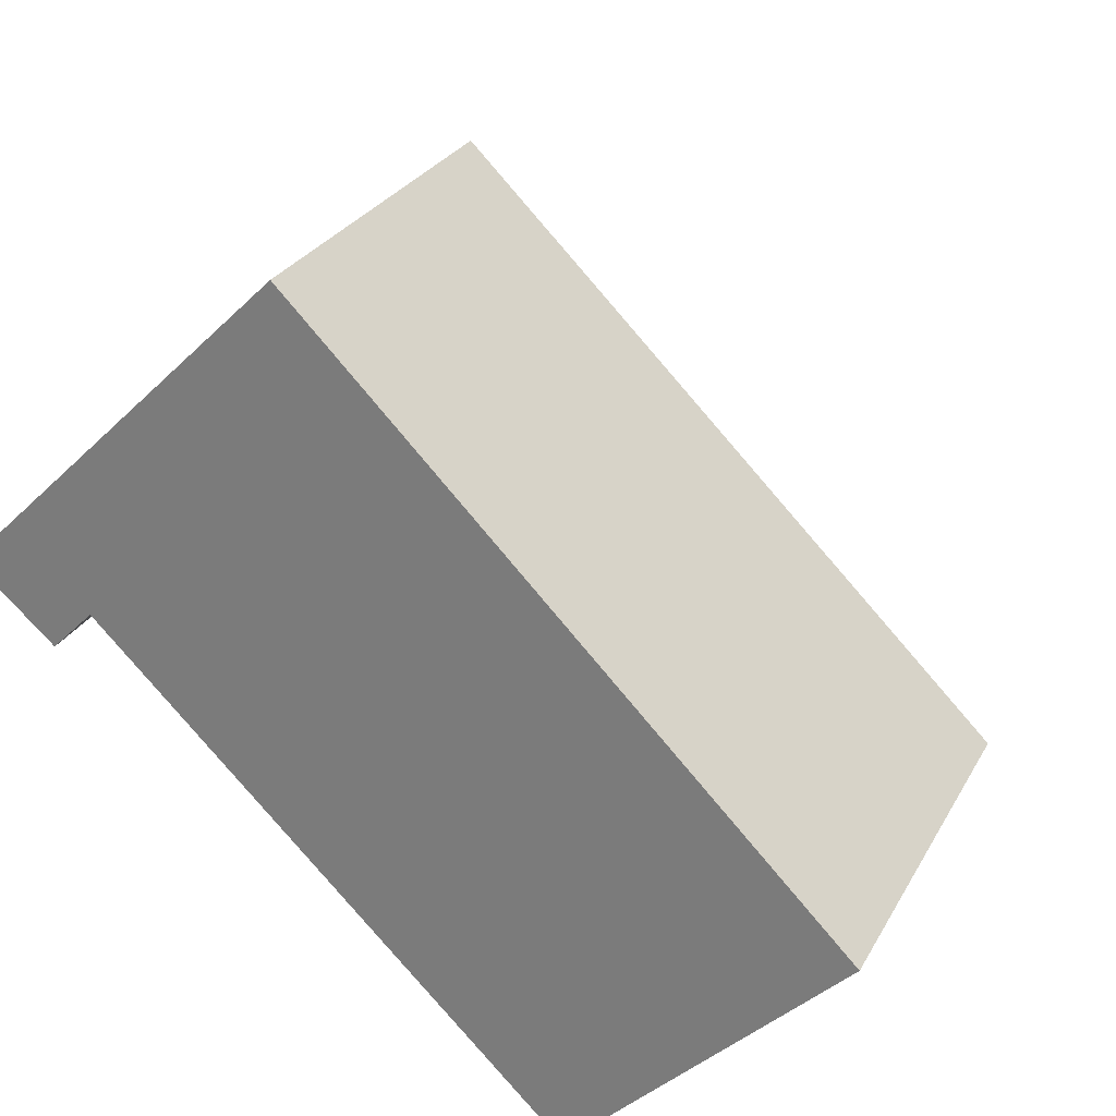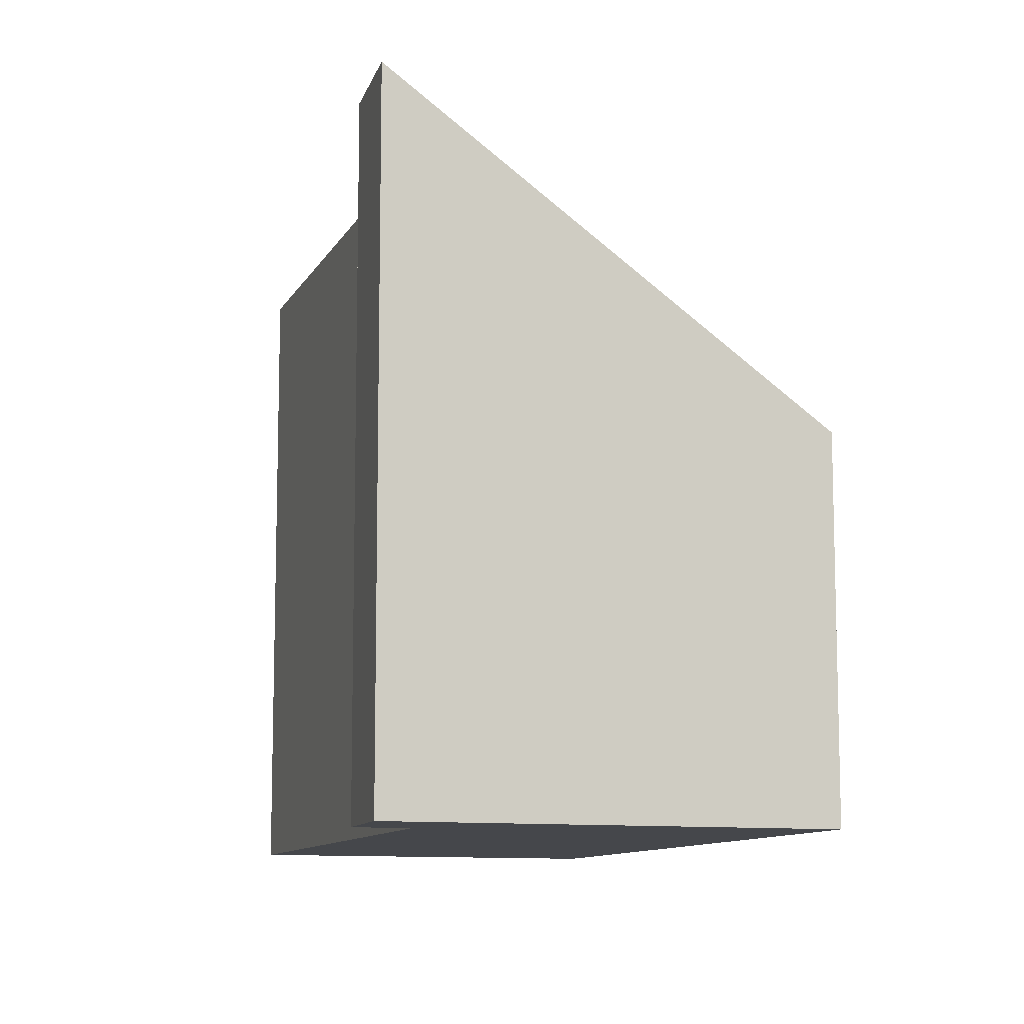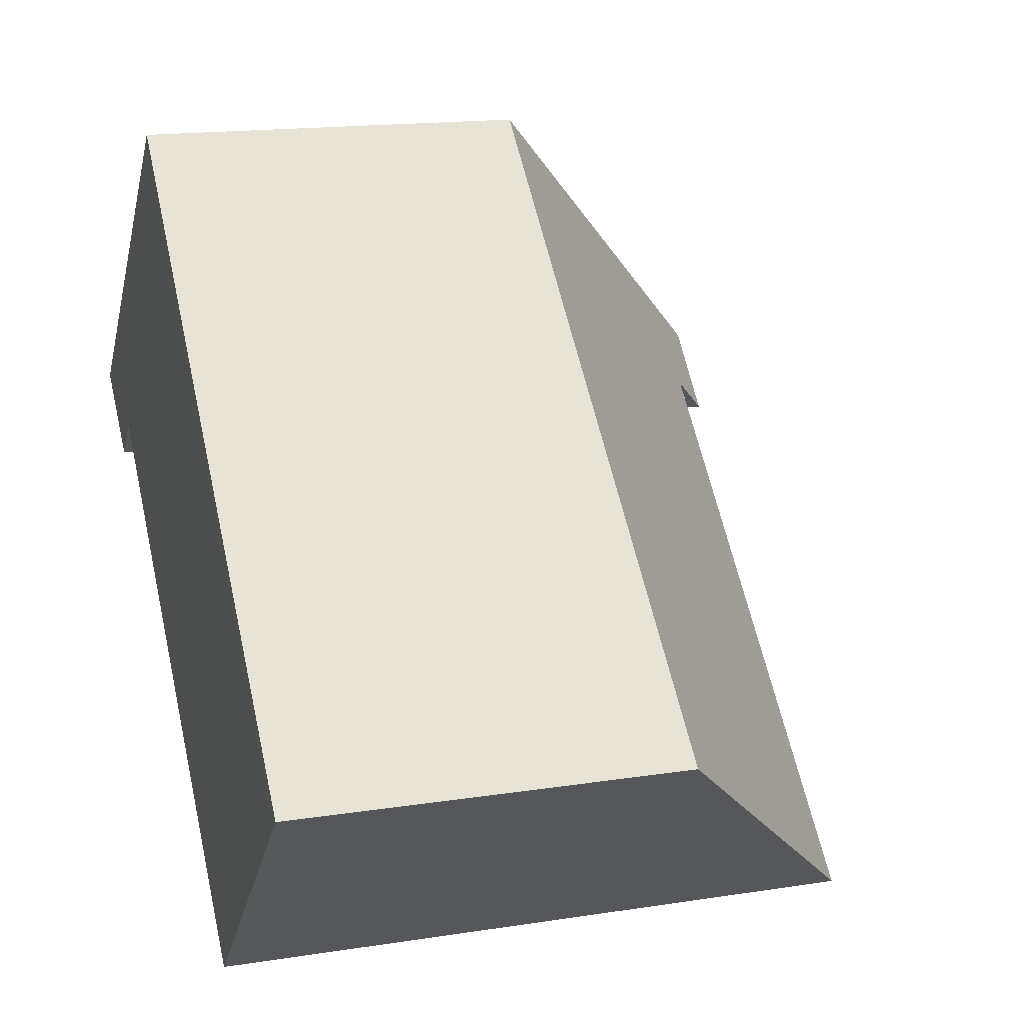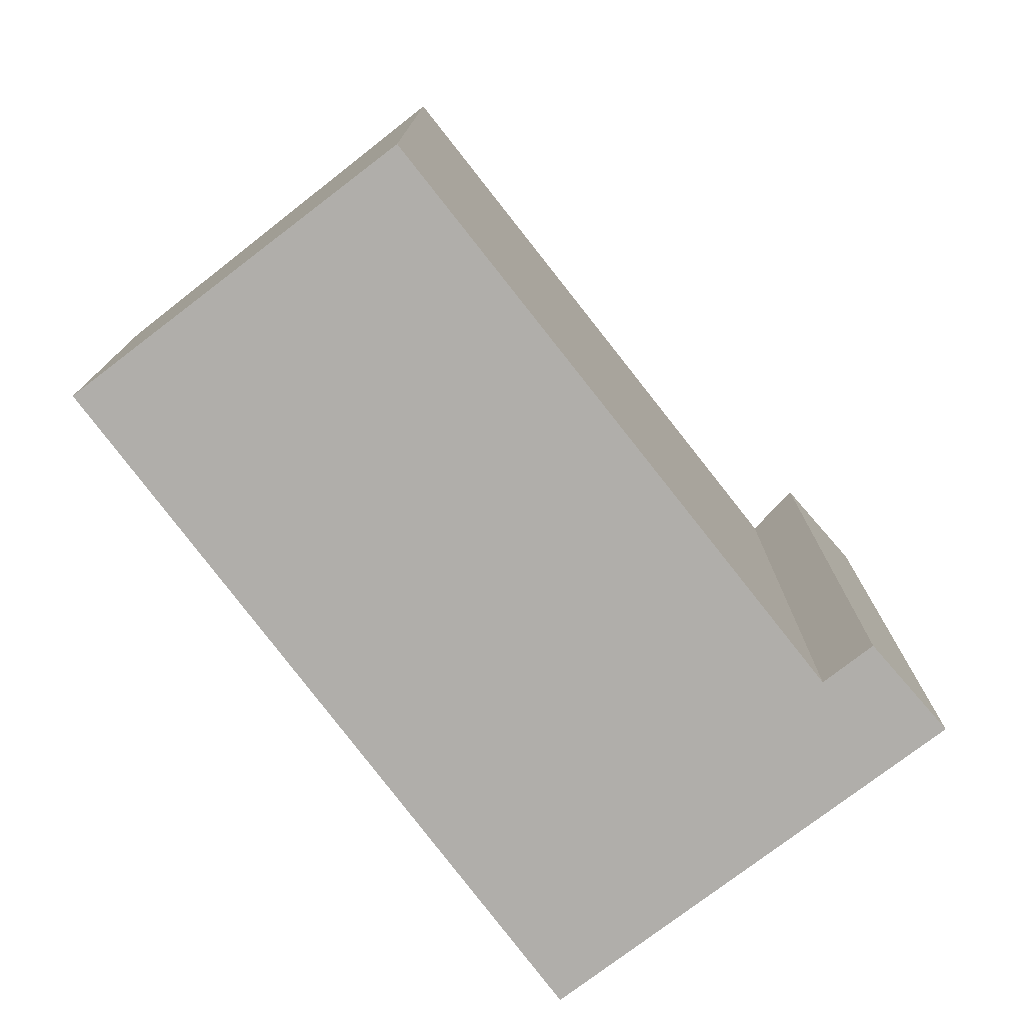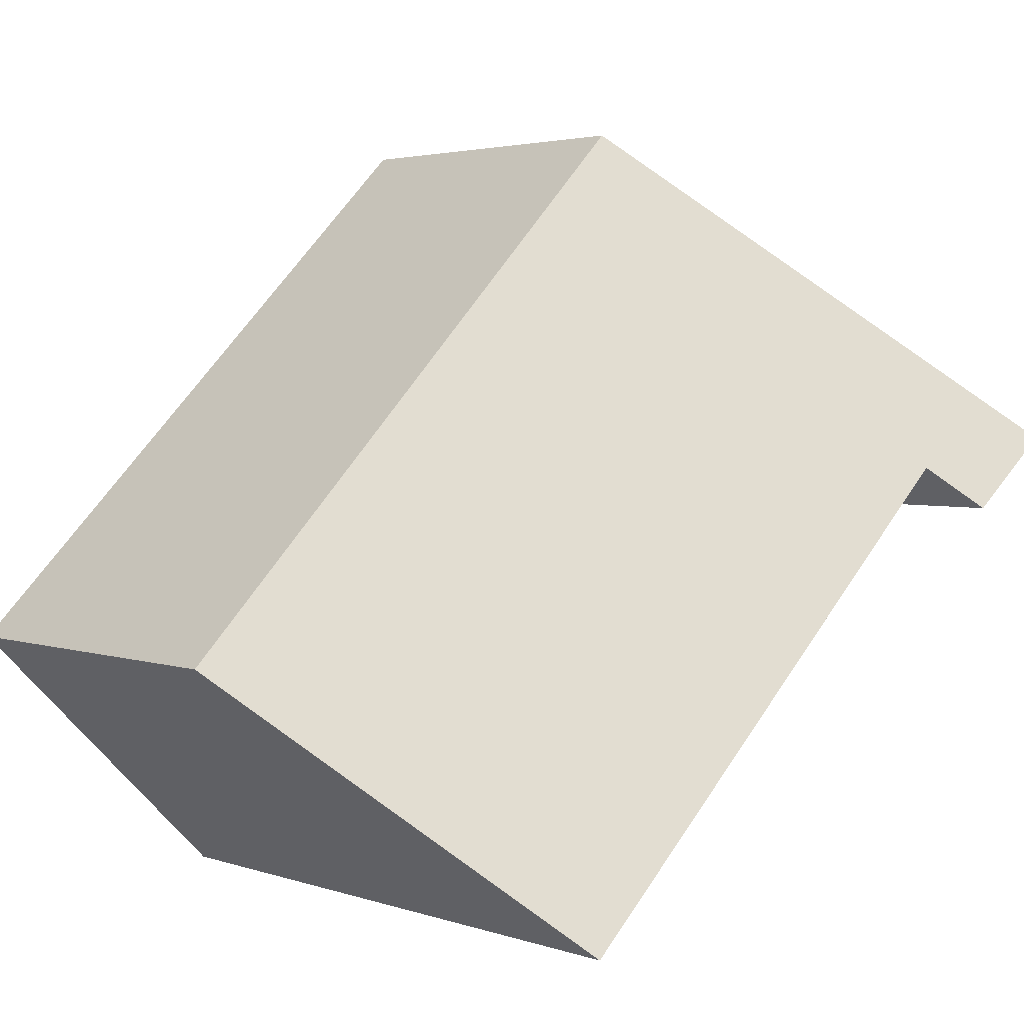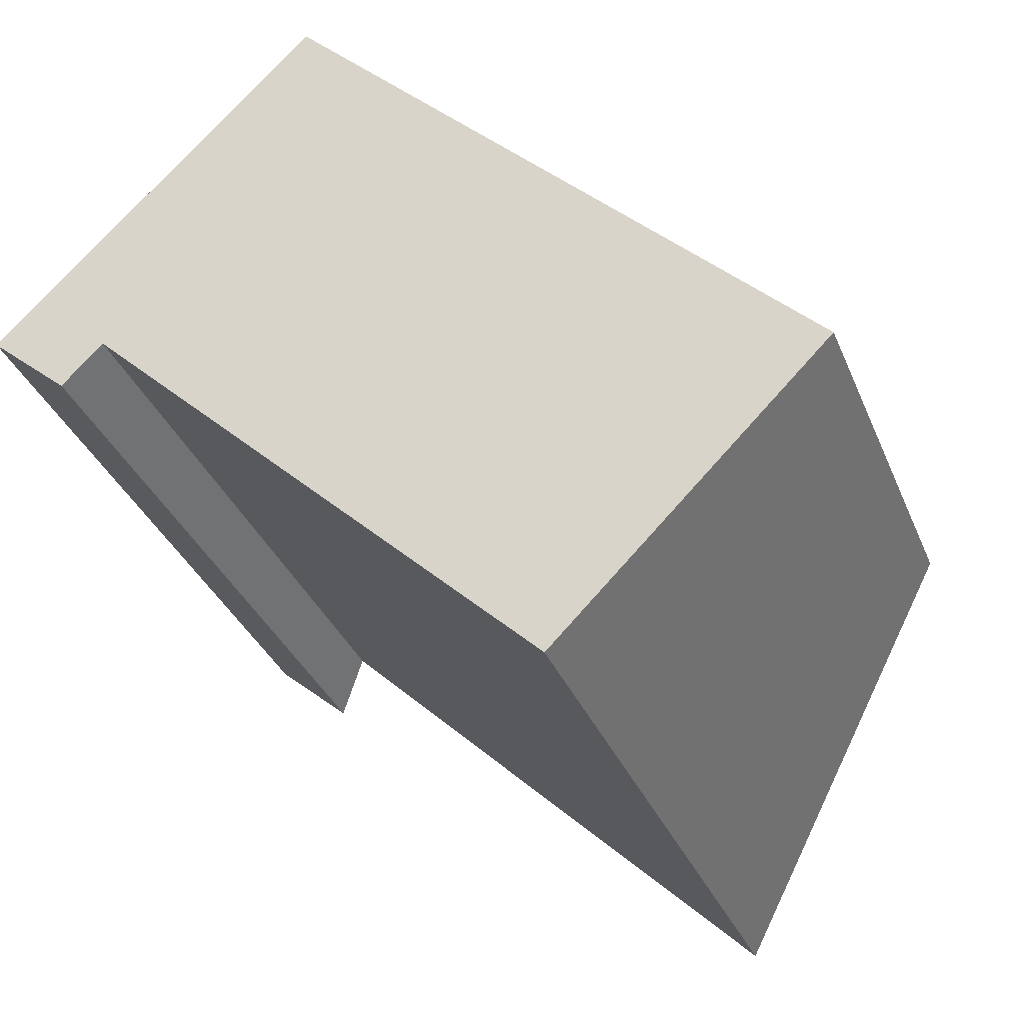
<metadata>
{"format":"obj","ext":"obj","renderer":"f3d","projection":"perspective","resolution":1024,"background":"white","views":[{"elev":27.2,"azim":23.4,"up":"+Z"},{"elev":-10.3,"azim":-63.2,"up":"+Y"},{"elev":16.4,"azim":72.2,"up":"+Z"},{"elev":-77.7,"azim":172.4,"up":"+Y"},{"elev":3.0,"azim":139.7,"up":"+Z"},{"elev":-33.7,"azim":20.0,"up":"+Z"}]}
</metadata>
<code>
v  0 6.217 3.807e-16
v  1.081 5.822 -0.265
v  0.718 6.188 -0.632
v  2.858 3.368 2.821
v  7.484 3.488 -1.842
v  5.128 5.851 -4.196
v  5.128 2.569e-16 -4.196
v  1.081 1.623e-17 -0.265
v  0 0 0
v  0.718 3.87e-17 -0.632
v  7.484 1.128e-16 -1.842
v  2.858 -1.727e-16 2.821
g defaultobject
f 1 2 3
f 2 1 4
f 2 4 5
f 5 6 2
f 7 2 6
f 2 7 8
f 3 9 1
f 9 3 10
f 2 10 3
f 10 2 8
f 5 7 6
f 7 5 11
f 9 4 1
f 4 9 12
f 4 11 5
f 11 4 12
f 10 12 9
f 12 10 8
f 12 8 11
f 11 8 7

</code>
